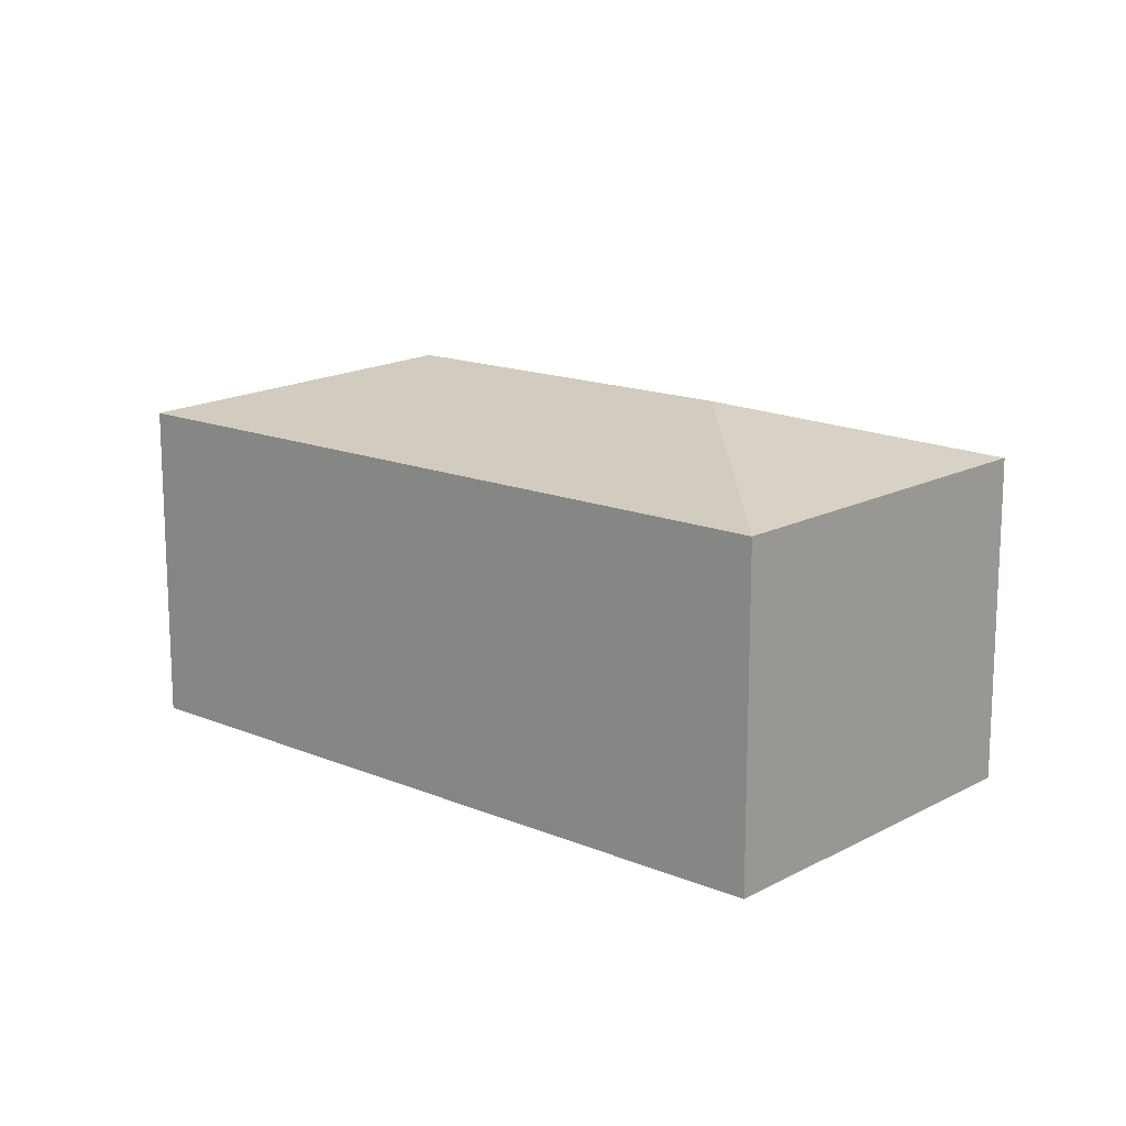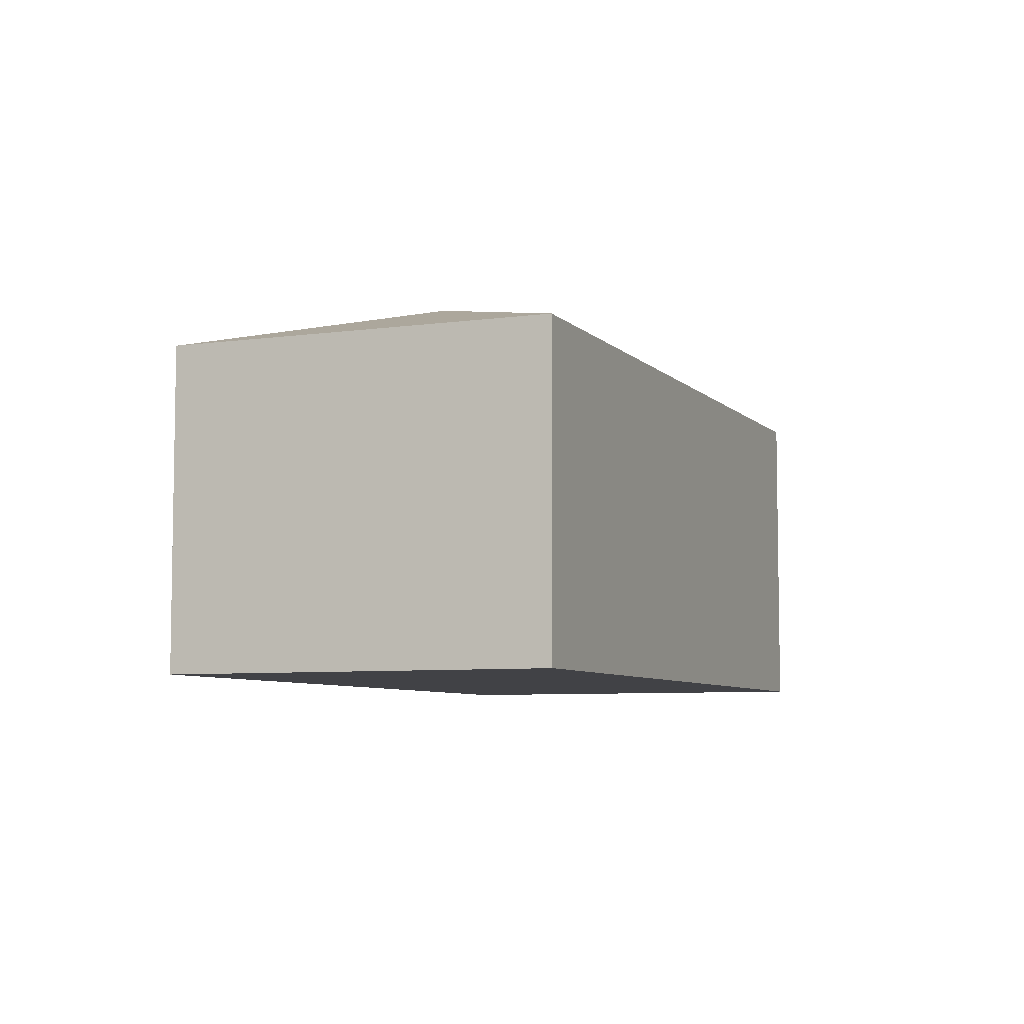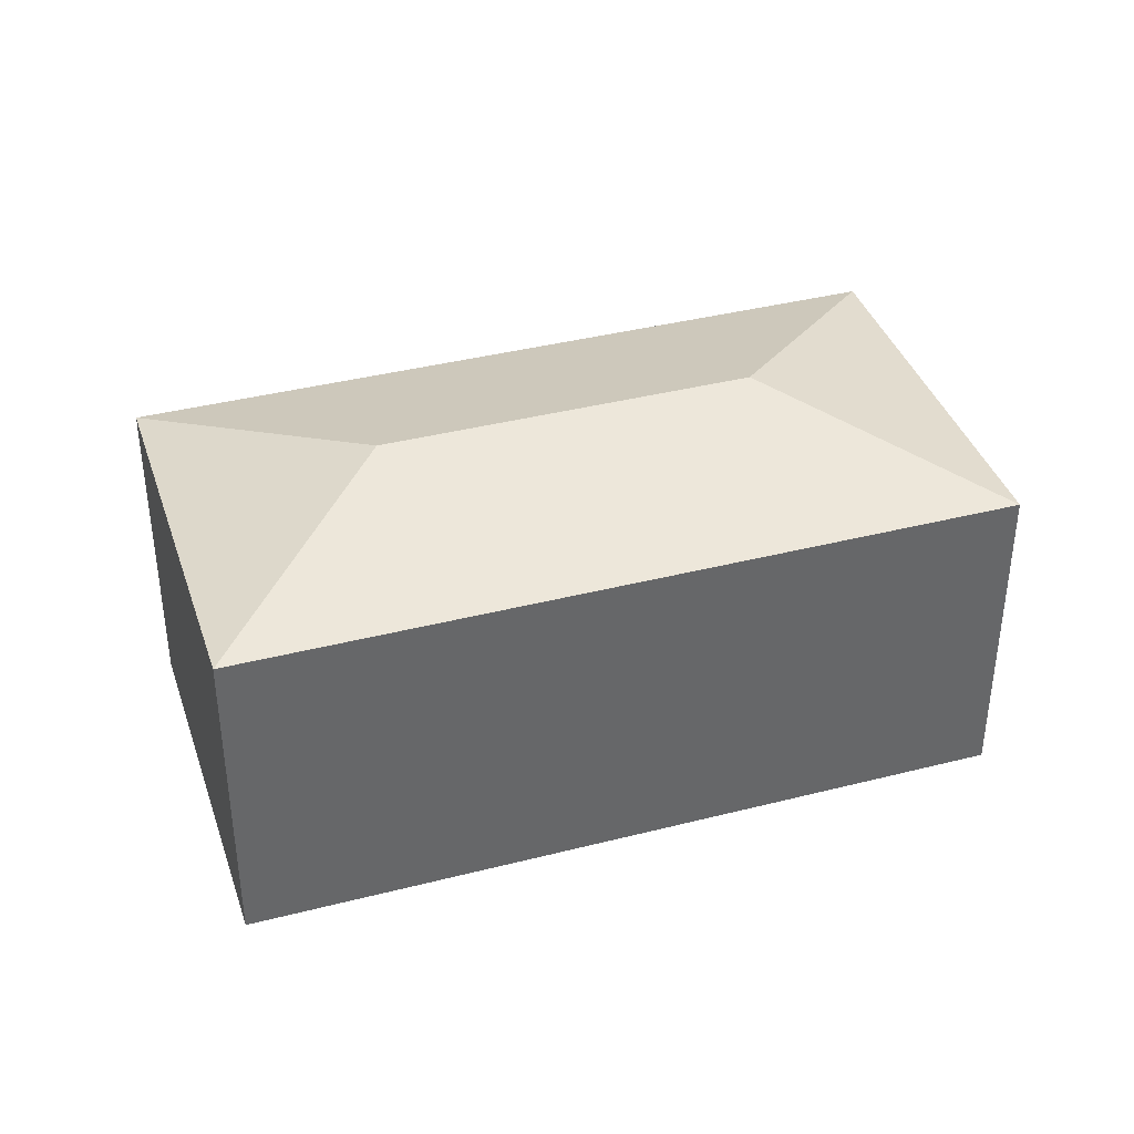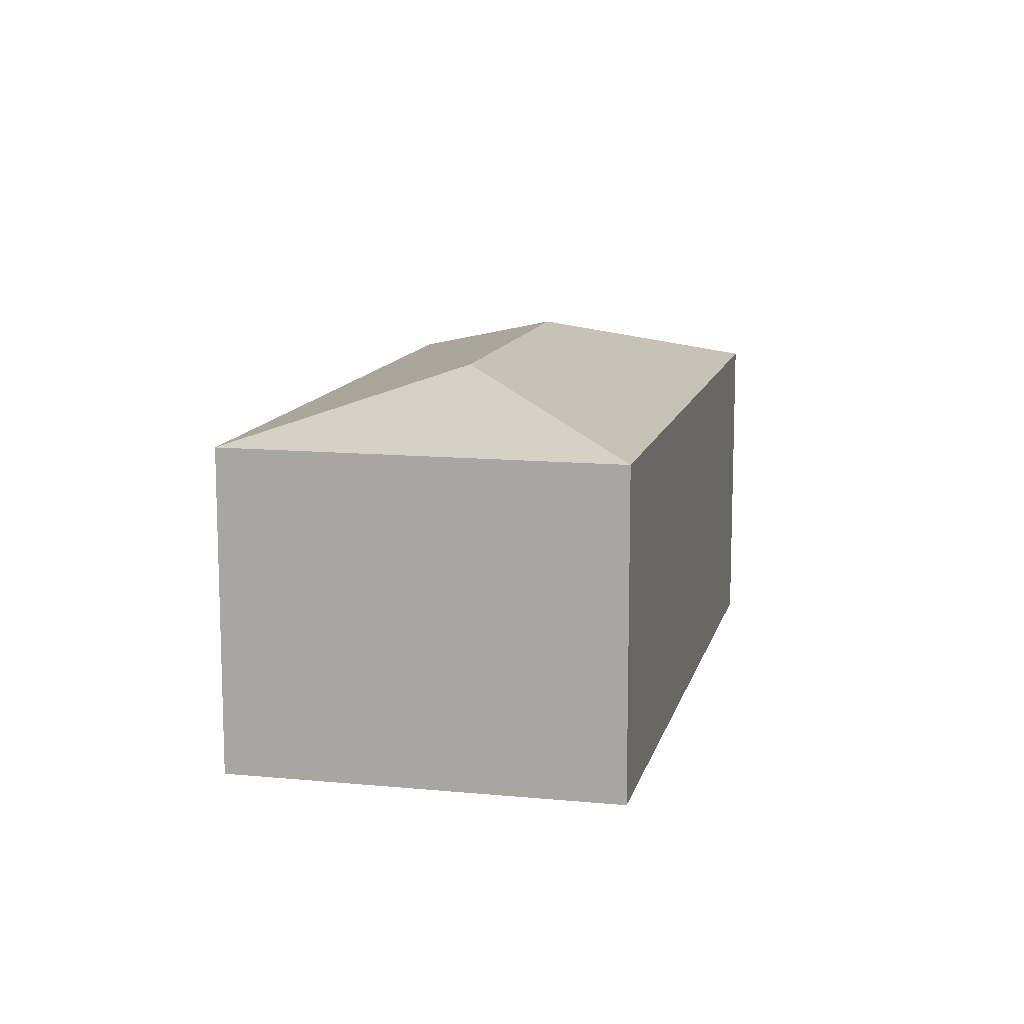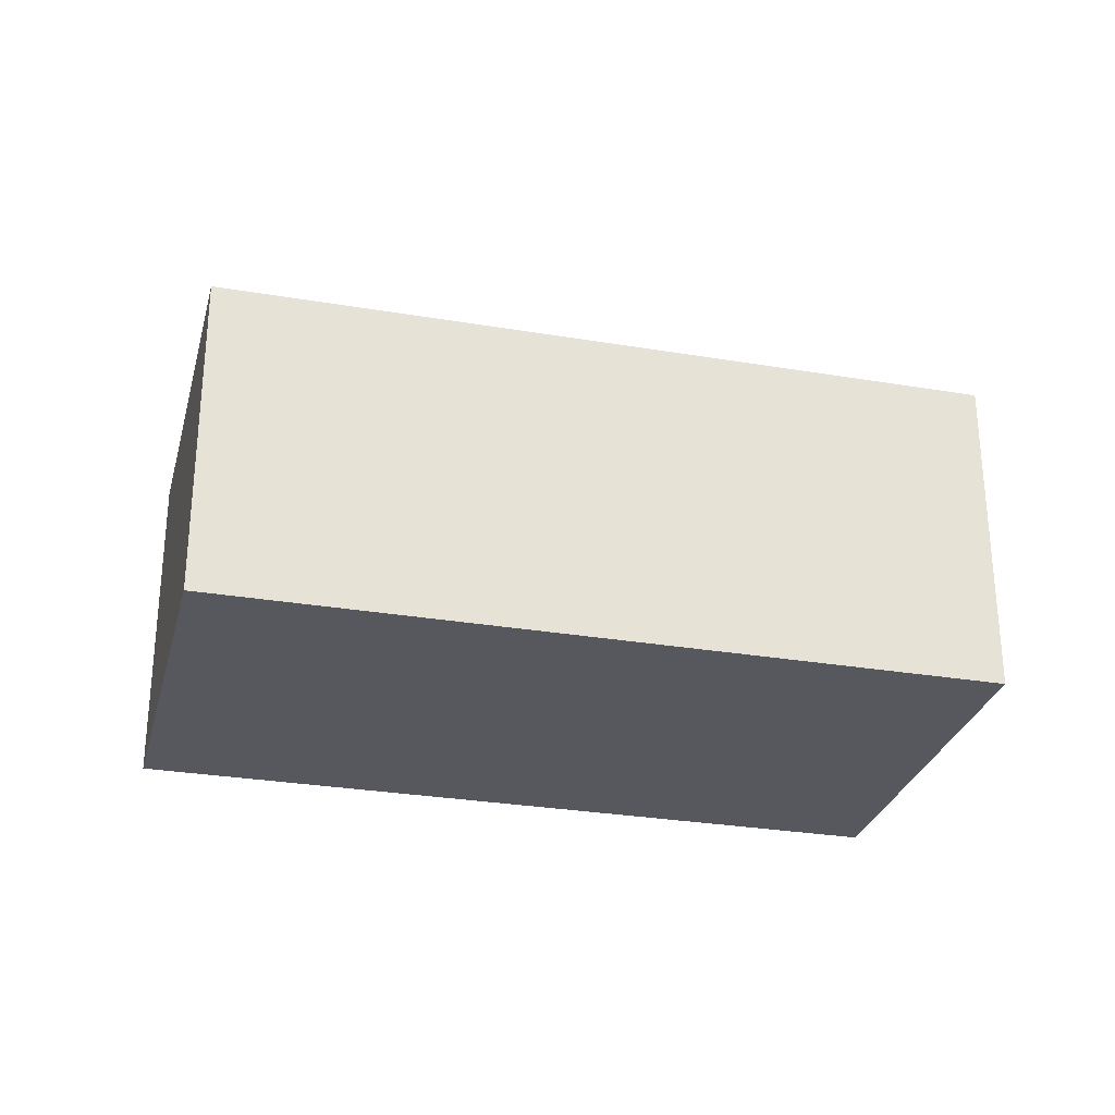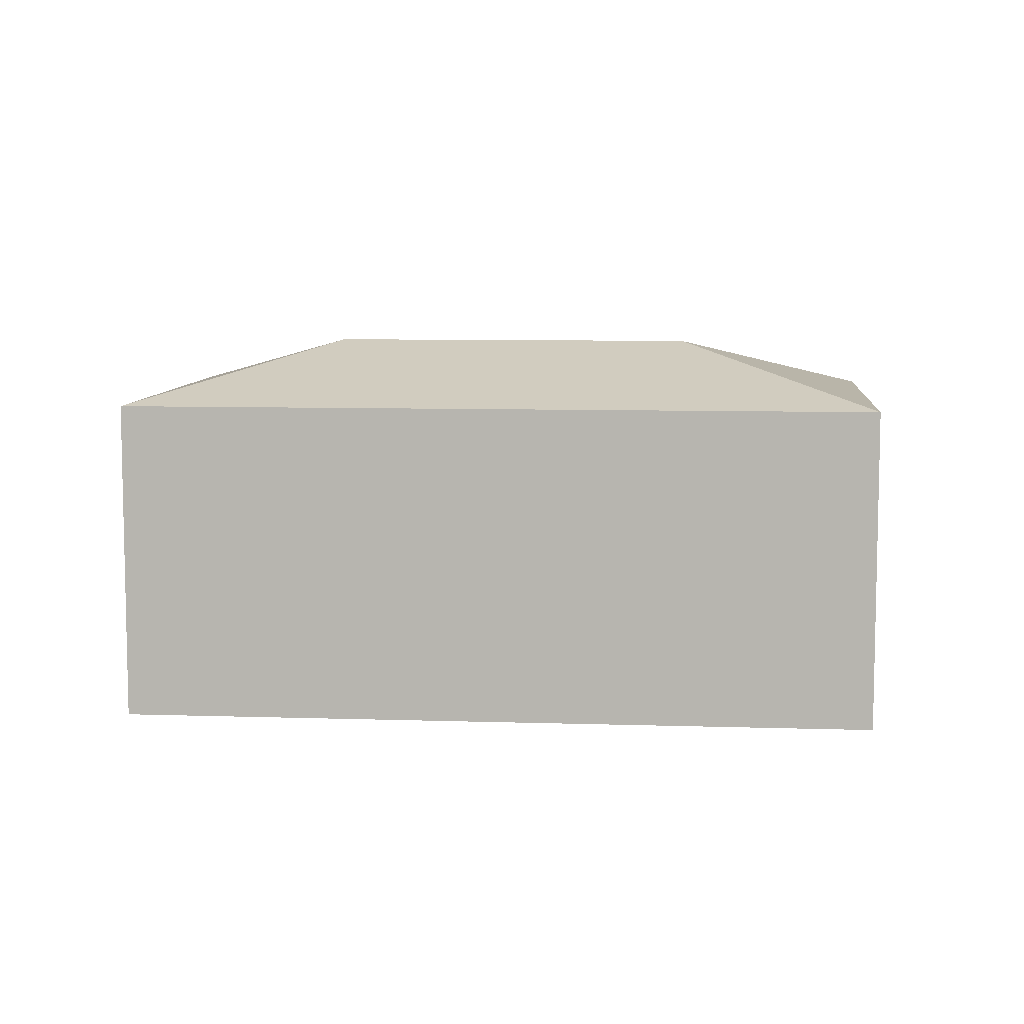
<metadata>
{"format":"obj","ext":"obj","renderer":"f3d","projection":"perspective","resolution":1024,"background":"white","views":[{"elev":15.2,"azim":9.8,"up":"+Y"},{"elev":-6.6,"azim":80.7,"up":"+Y"},{"elev":38.7,"azim":130.4,"up":"+Y"},{"elev":12.0,"azim":-108.8,"up":"+Y"},{"elev":-28.9,"azim":134.1,"up":"+Y"},{"elev":8.0,"azim":153.3,"up":"+Y"}]}
</metadata>
<code>
v  3.714 2.4 0.832
v  0 2.034 1.245e-16
v  4.118 2.034 2.553
v  1.721 2.4 -0.404
v  1.317 2.034 -2.125
v  5.435 2.034 0.428
v  1.317 1.301e-16 -2.125
v  0 0 0
v  4.118 -1.563e-16 2.553
v  5.435 -2.621e-17 0.428
g defaultobject
f 1 2 3
f 2 1 4
f 4 5 2
f 1 3 6
f 4 6 5
f 6 4 1
f 7 2 5
f 2 7 8
f 8 3 2
f 3 8 9
f 9 6 3
f 6 9 10
f 10 5 6
f 5 10 7
f 10 8 7
f 8 10 9

</code>
